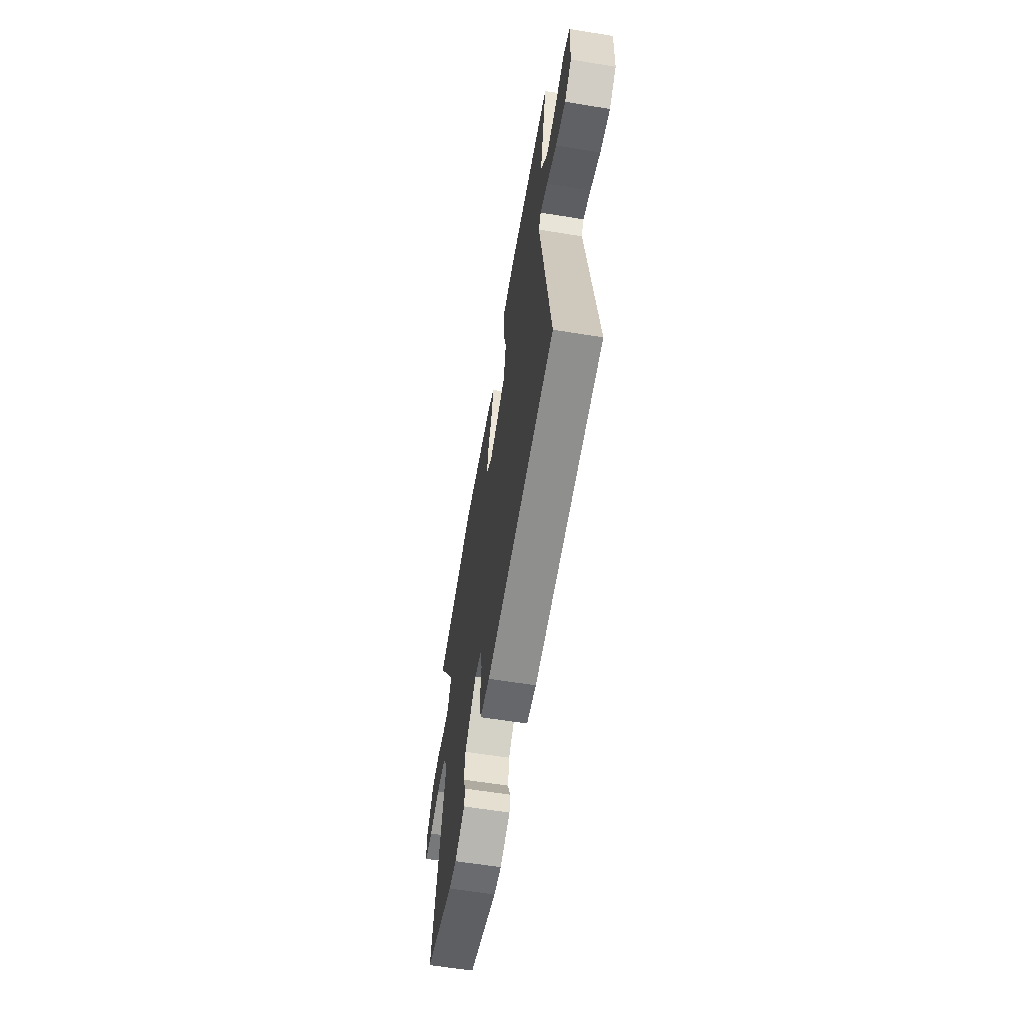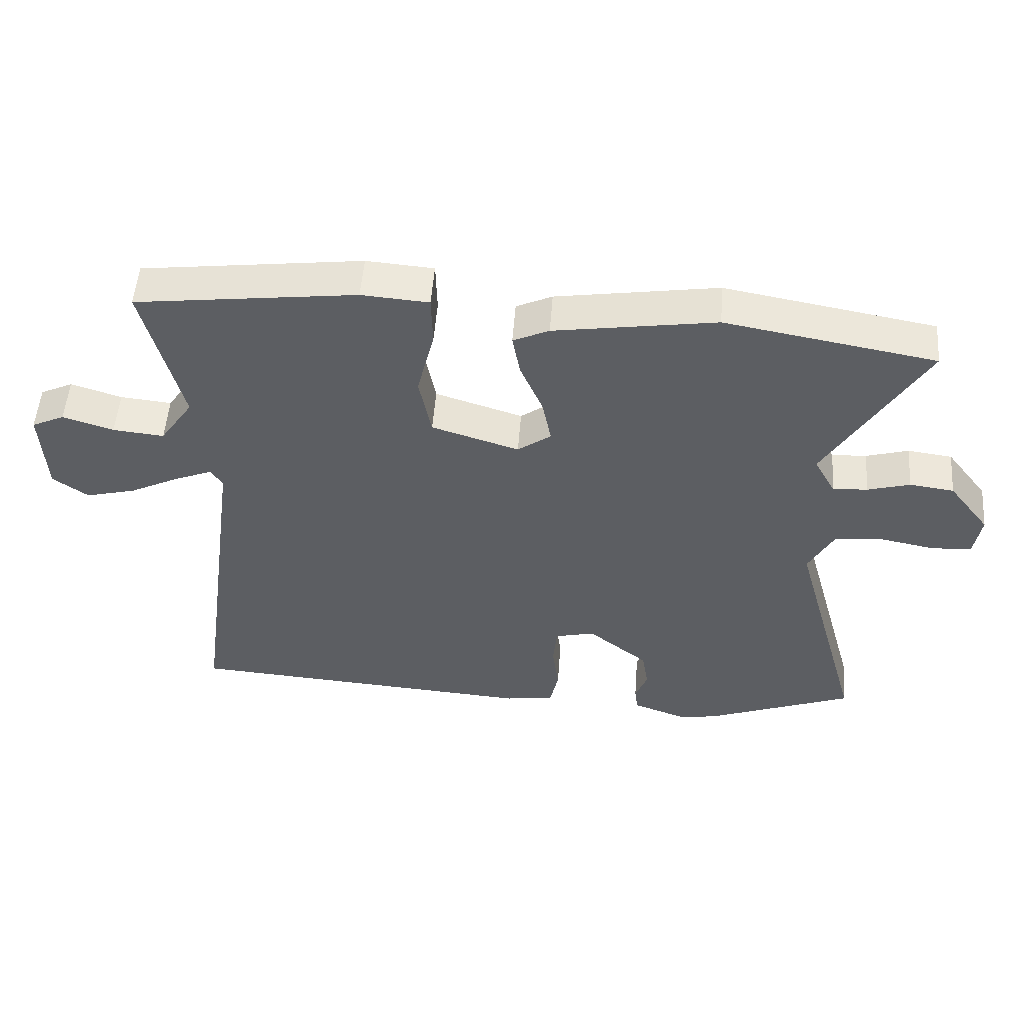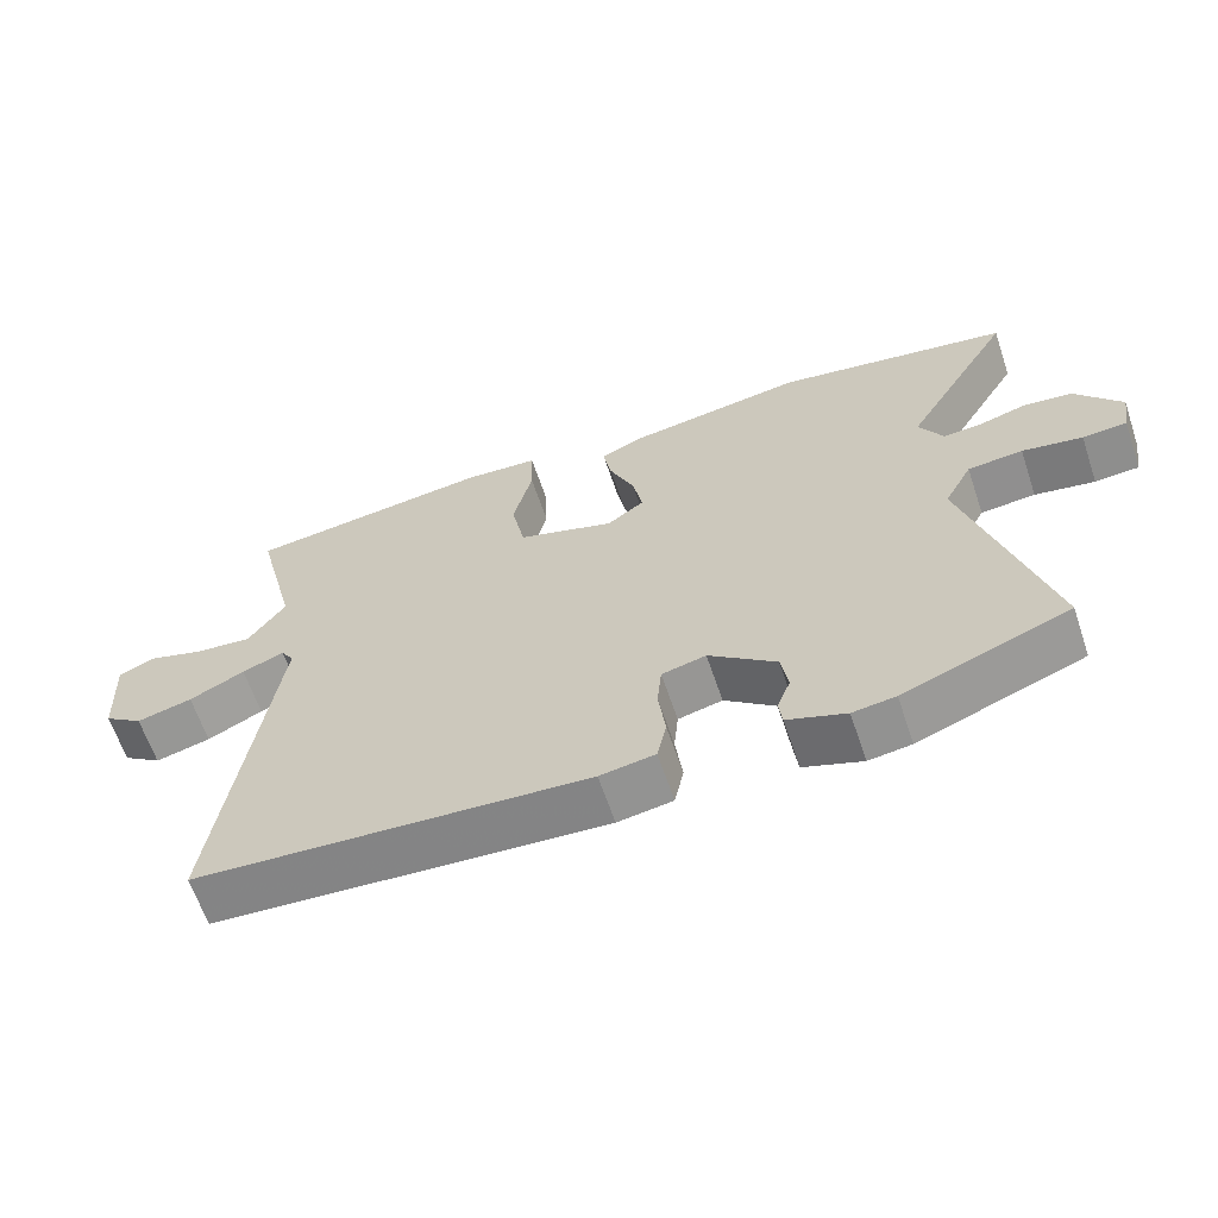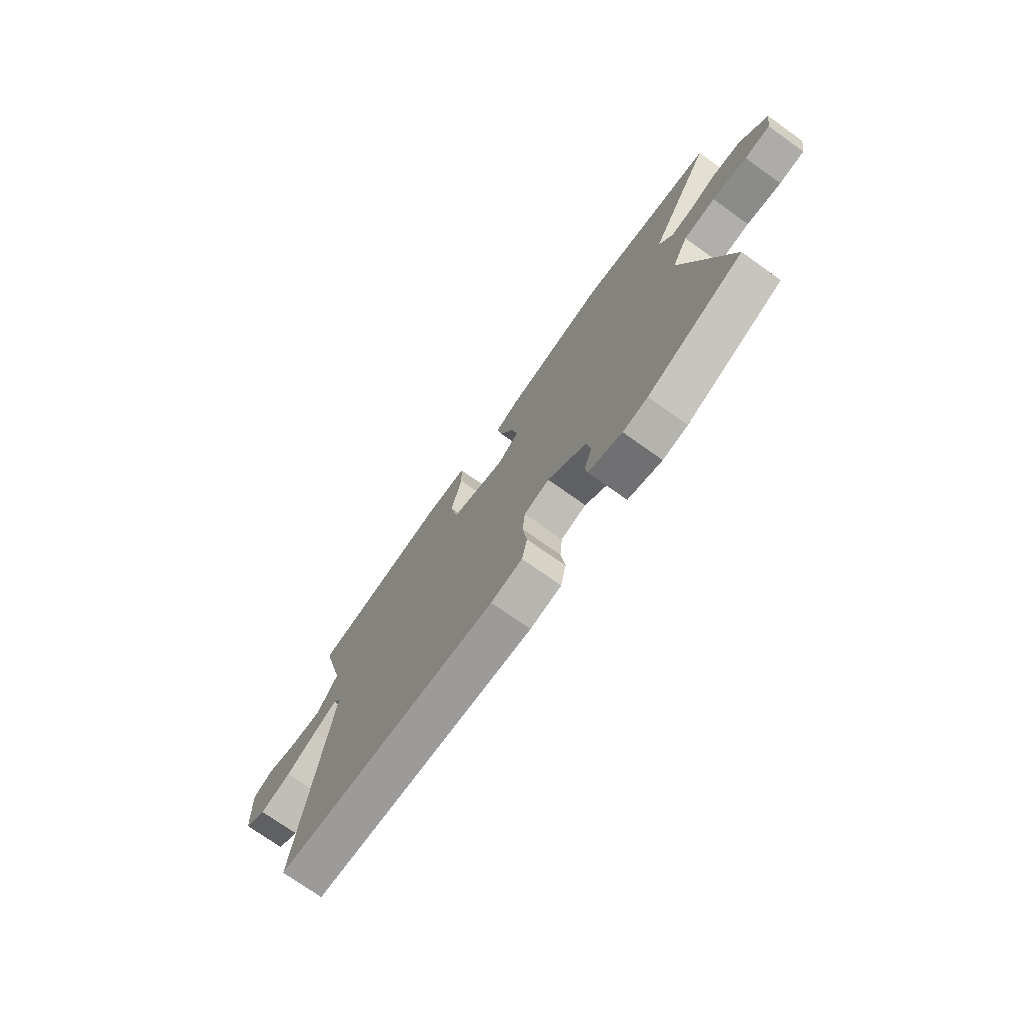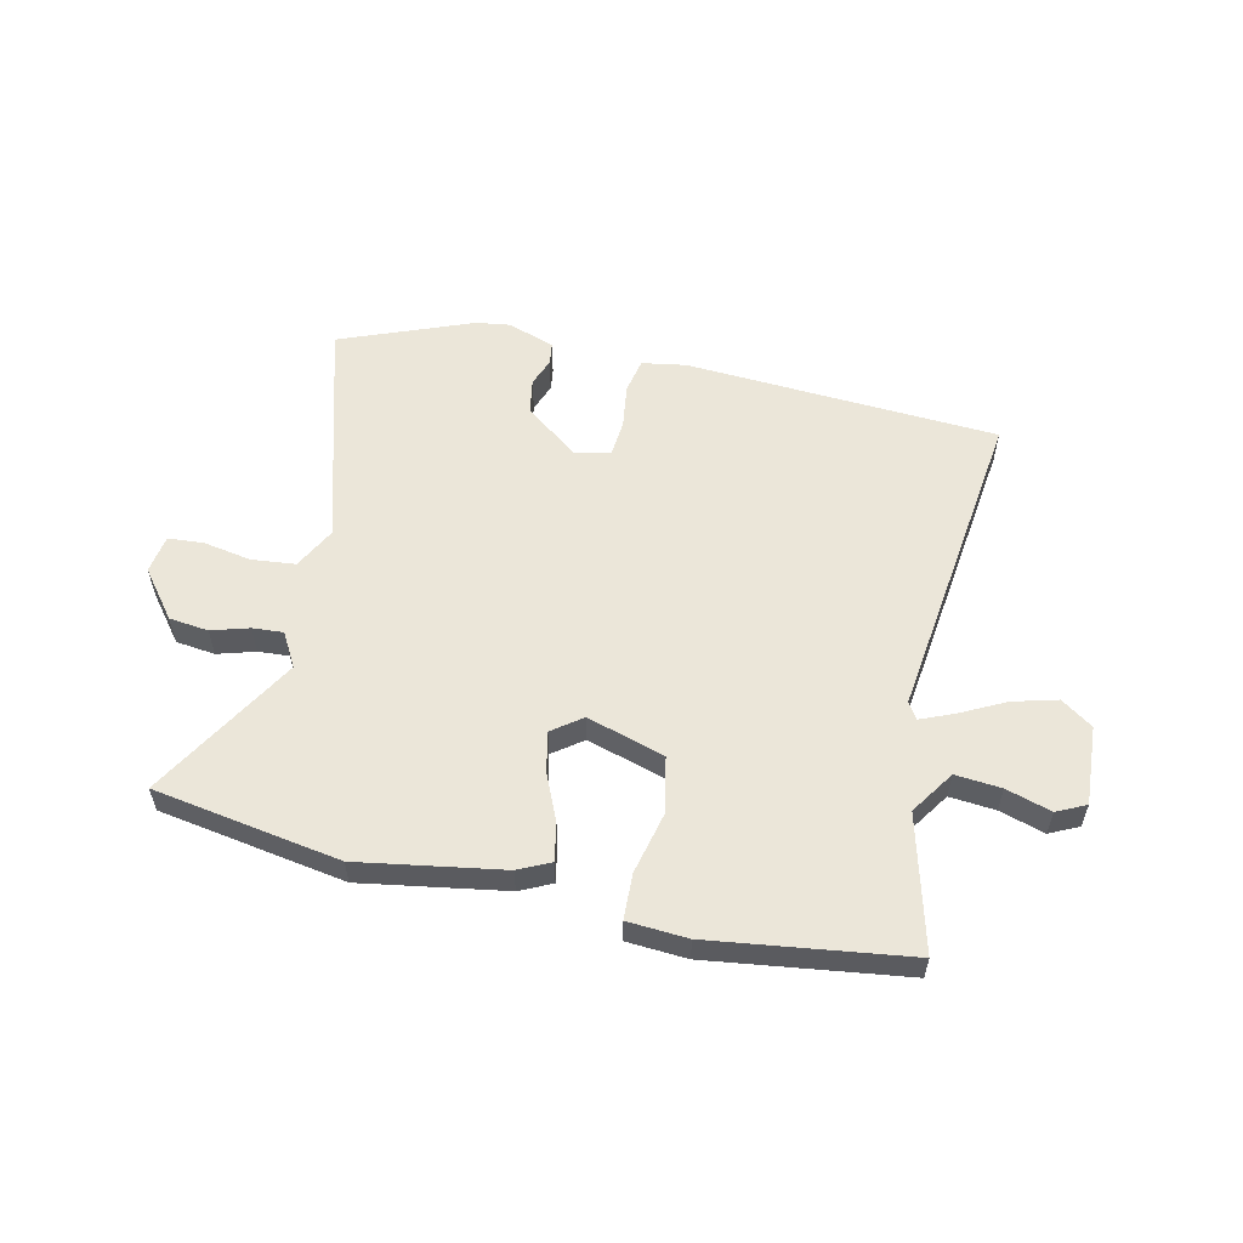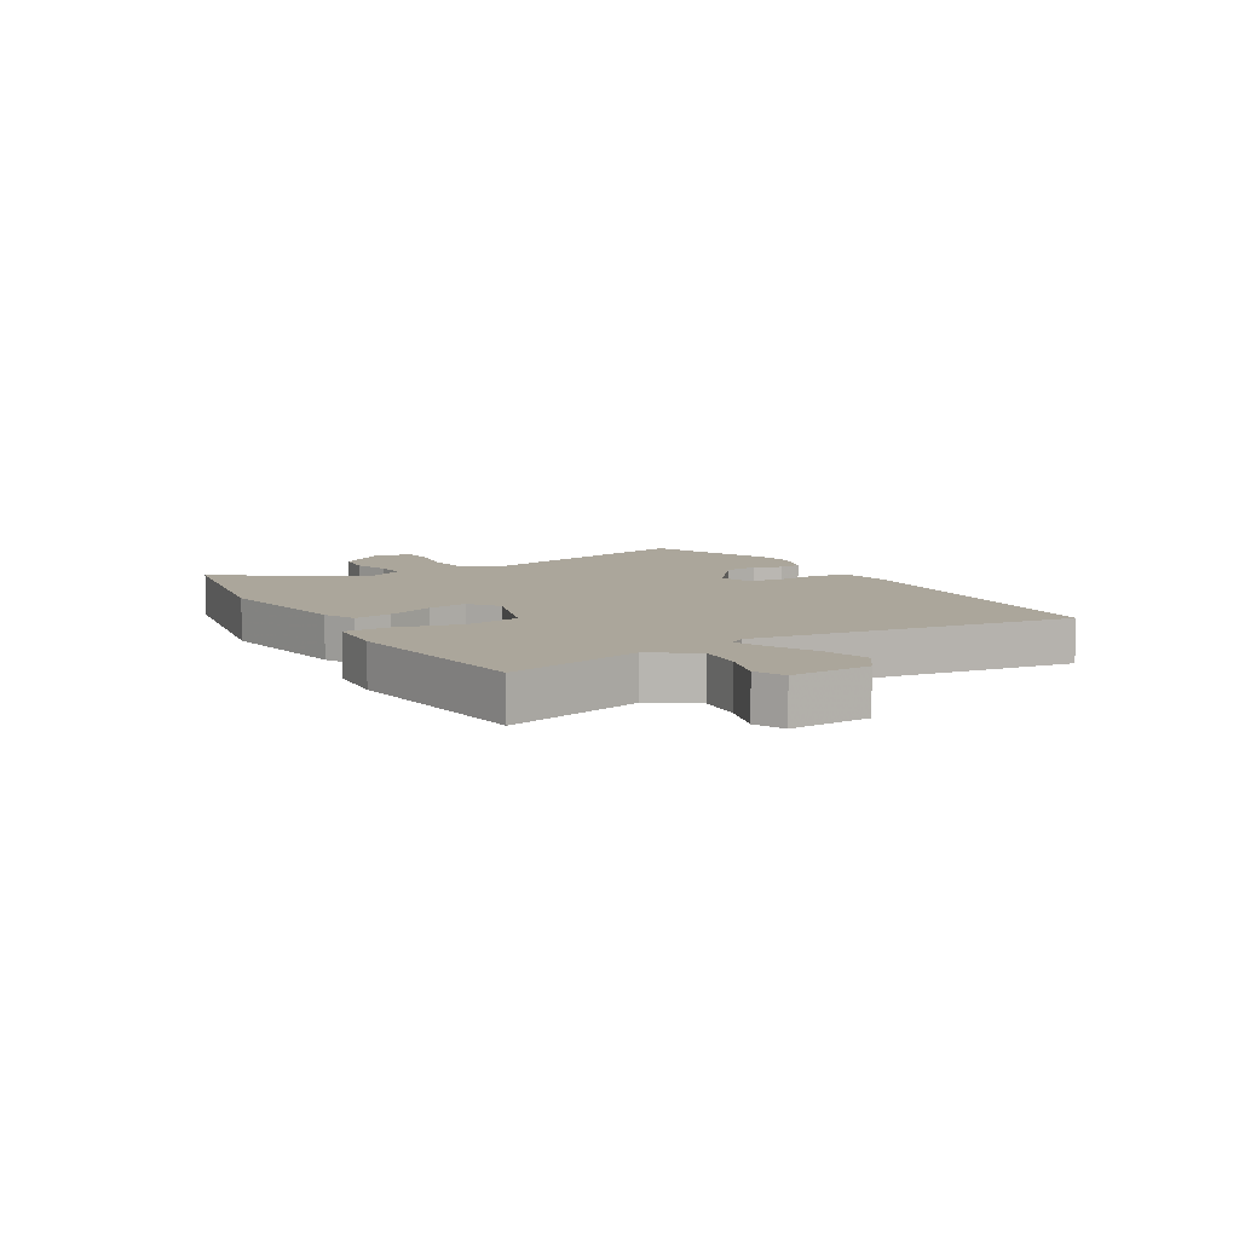
<metadata>
{"format":"obj","ext":"obj","renderer":"f3d","projection":"perspective","resolution":1024,"background":"white","views":[{"elev":-61.1,"azim":80.6,"up":"+Z"},{"elev":52.3,"azim":-175.7,"up":"+Z"},{"elev":-63.4,"azim":-161.4,"up":"+Z"},{"elev":-73.5,"azim":-125.4,"up":"+Z"},{"elev":56.6,"azim":12.1,"up":"+Y"},{"elev":8.0,"azim":59.6,"up":"+Y"}]}
</metadata>
<code>
v -0.657 0.07 0.472
v -0.33 0.07 0.53
v -0.078 0.07 0.491
v -0.022 0.07 0.465
v -0.034 0.07 0.399
v -0.069 0.07 0.317
v -0.083 0.07 0.246
v -0.031 0.07 0.208
v 0.105 0.07 0.251
v 0.124 0.07 0.348
v 0.097 0.07 0.458
v 0.099 0.07 0.538
v 0.204 0.07 0.546
v 0.549 0.07 0.503
v 0.49 0.07 0.266
v 0.542 0.07 0.19
v 0.622 0.07 0.198
v 0.701 0.07 0.223
v 0.752 0.07 0.199
v 0.745 0.07 0.06
v 0.69 0.07 0.021
v 0.612 0.07 0.041
v 0.534 0.07 0.08
v 0.475 0.07 0.104
v 0.457 0.07 0.075
v 0.533 0.07 -0.484
v -0.016 0.07 -0.523
v -0.093 0.07 -0.511
v -0.106 0.07 -0.45
v -0.096 0.07 -0.372
v -0.102 0.07 -0.309
v -0.164 0.07 -0.294
v -0.258 0.07 -0.369
v -0.268 0.07 -0.43
v -0.249 0.07 -0.479
v -0.254 0.07 -0.518
v -0.336 0.07 -0.548
v -0.396 0.07 -0.54
v -0.628 0.07 -0.451
v -0.517 0.07 -0.05
v -0.556 0.07 0.023
v -0.633 0.07 0.03
v -0.717 0.07 0.014
v -0.779 0.07 0.018
v -0.79 0.07 0.085
v -0.726 0.07 0.168
v -0.657 0.07 0.177
v -0.591 0.07 0.158
v -0.537 0.07 0.155
v -0.504 0.07 0.215
v -0.657 0 0.472
v -0.33 0 0.53
v -0.078 0 0.491
v -0.022 0 0.465
v -0.034 0 0.399
v -0.069 0 0.317
v -0.083 0 0.246
v -0.031 0 0.208
v 0.105 0 0.251
v 0.124 0 0.348
v 0.097 0 0.458
v 0.099 0 0.538
v 0.204 0 0.546
v 0.549 0 0.503
v 0.49 0 0.266
v 0.542 0 0.19
v 0.622 0 0.198
v 0.701 0 0.223
v 0.752 0 0.199
v 0.745 0 0.06
v 0.69 0 0.021
v 0.612 0 0.041
v 0.534 0 0.08
v 0.475 0 0.104
v 0.457 0 0.075
v 0.533 0 -0.484
v -0.016 0 -0.523
v -0.093 0 -0.511
v -0.106 0 -0.45
v -0.096 0 -0.372
v -0.102 0 -0.309
v -0.164 0 -0.294
v -0.258 0 -0.369
v -0.268 0 -0.43
v -0.249 0 -0.479
v -0.254 0 -0.518
v -0.336 0 -0.548
v -0.396 0 -0.54
v -0.628 0 -0.451
v -0.517 0 -0.05
v -0.556 0 0.023
v -0.633 0 0.03
v -0.717 0 0.014
v -0.779 0 0.018
v -0.79 0 0.085
v -0.726 0 0.168
v -0.657 0 0.177
v -0.591 0 0.158
v -0.537 0 0.155
v -0.504 0 0.215
f 46 47 48
f 45 46 48
f 44 45 48
f 43 44 48
f 42 43 48
f 41 42 48 49
f 40 41 49 50
f 38 39 40
f 37 38 40
f 36 37 40
f 35 36 40
f 34 35 40
f 33 34 40 50
f 28 29 30
f 27 28 30
f 26 27 30
f 25 26 30
f 24 25 30 31
f 21 22 23
f 20 21 23
f 19 20 23
f 18 19 23
f 17 18 23
f 16 17 23 24
f 24 31 32
f 16 24 32
f 15 16 32
f 13 14 15
f 12 13 15
f 11 12 15
f 10 11 15
f 4 5 6
f 3 4 6
f 2 3 6
f 1 2 6
f 50 1 6
f 50 6 7
f 33 50 7 8
f 32 33 8 9
f 15 32 9
f 9 10 15
f 98 97 96
f 98 96 95
f 98 95 94
f 98 94 93
f 98 93 92
f 99 98 92 91
f 100 99 91 90
f 90 89 88
f 90 88 87
f 90 87 86
f 90 86 85
f 90 85 84
f 100 90 84 83
f 80 79 78
f 80 78 77
f 80 77 76
f 80 76 75
f 81 80 75 74
f 73 72 71
f 73 71 70
f 73 70 69
f 73 69 68
f 73 68 67
f 74 73 67 66
f 82 81 74
f 82 74 66
f 82 66 65
f 65 64 63
f 65 63 62
f 65 62 61
f 65 61 60
f 56 55 54
f 56 54 53
f 56 53 52
f 56 52 51
f 56 51 100
f 57 56 100
f 58 57 100 83
f 59 58 83 82
f 59 82 65
f 65 60 59
f 1 51 52 2
f 2 52 53 3
f 3 53 54 4
f 4 54 55 5
f 5 55 56 6
f 6 56 57 7
f 7 57 58 8
f 8 58 59 9
f 9 59 60 10
f 10 60 61 11
f 11 61 62 12
f 12 62 63 13
f 13 63 64 14
f 14 64 65 15
f 15 65 66 16
f 16 66 67 17
f 17 67 68 18
f 18 68 69 19
f 19 69 70 20
f 20 70 71 21
f 21 71 72 22
f 22 72 73 23
f 23 73 74 24
f 24 74 75 25
f 25 75 76 26
f 26 76 77 27
f 27 77 78 28
f 28 78 79 29
f 29 79 80 30
f 30 80 81 31
f 31 81 82 32
f 32 82 83 33
f 33 83 84 34
f 34 84 85 35
f 35 85 86 36
f 36 86 87 37
f 37 87 88 38
f 38 88 89 39
f 39 89 90 40
f 40 90 91 41
f 41 91 92 42
f 42 92 93 43
f 43 93 94 44
f 44 94 95 45
f 45 95 96 46
f 46 96 97 47
f 47 97 98 48
f 48 98 99 49
f 49 99 100 50
f 50 100 51 1

</code>
